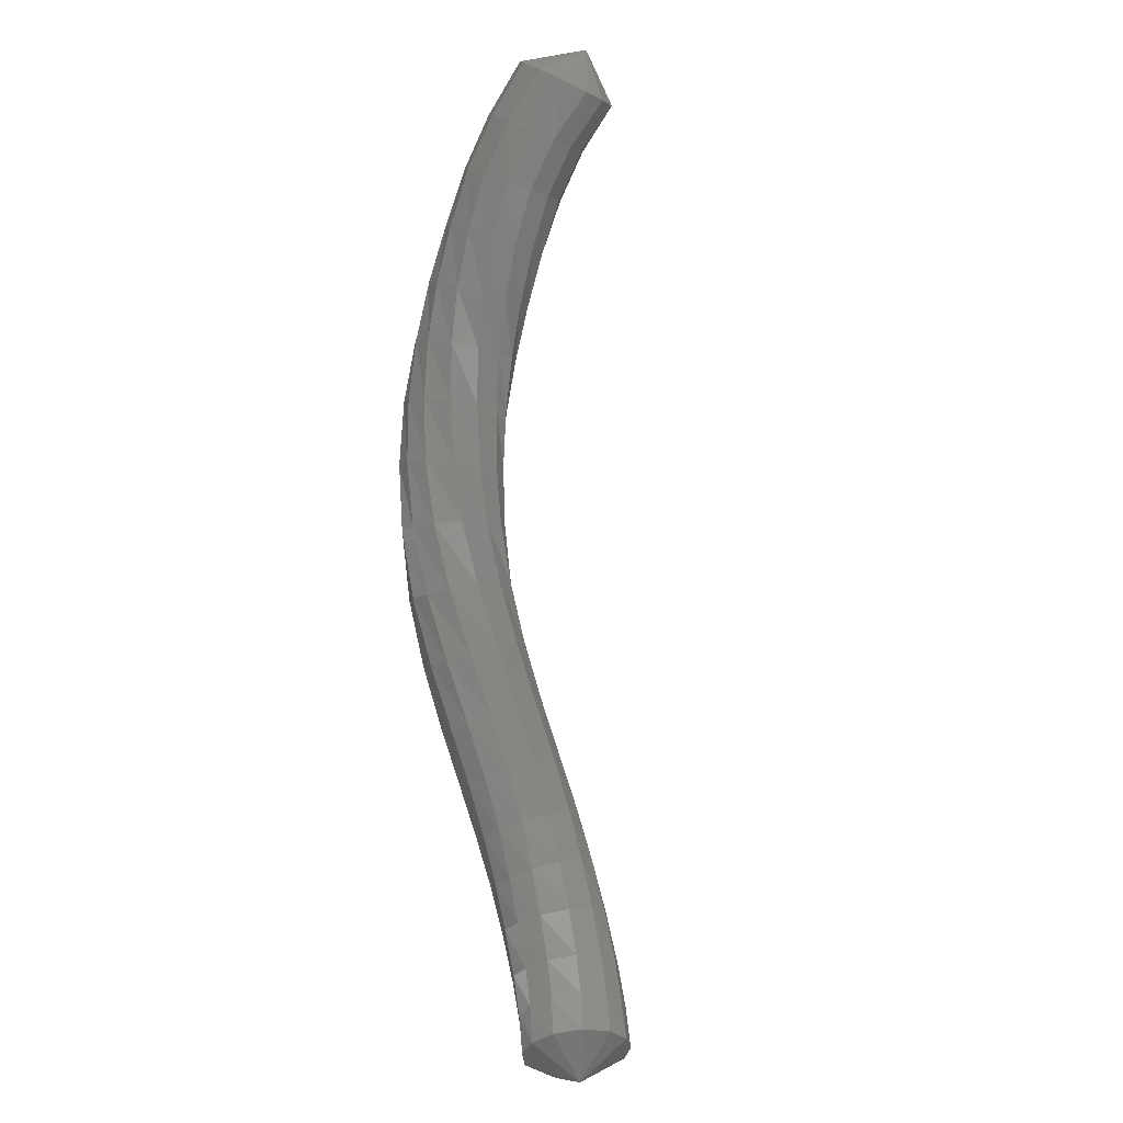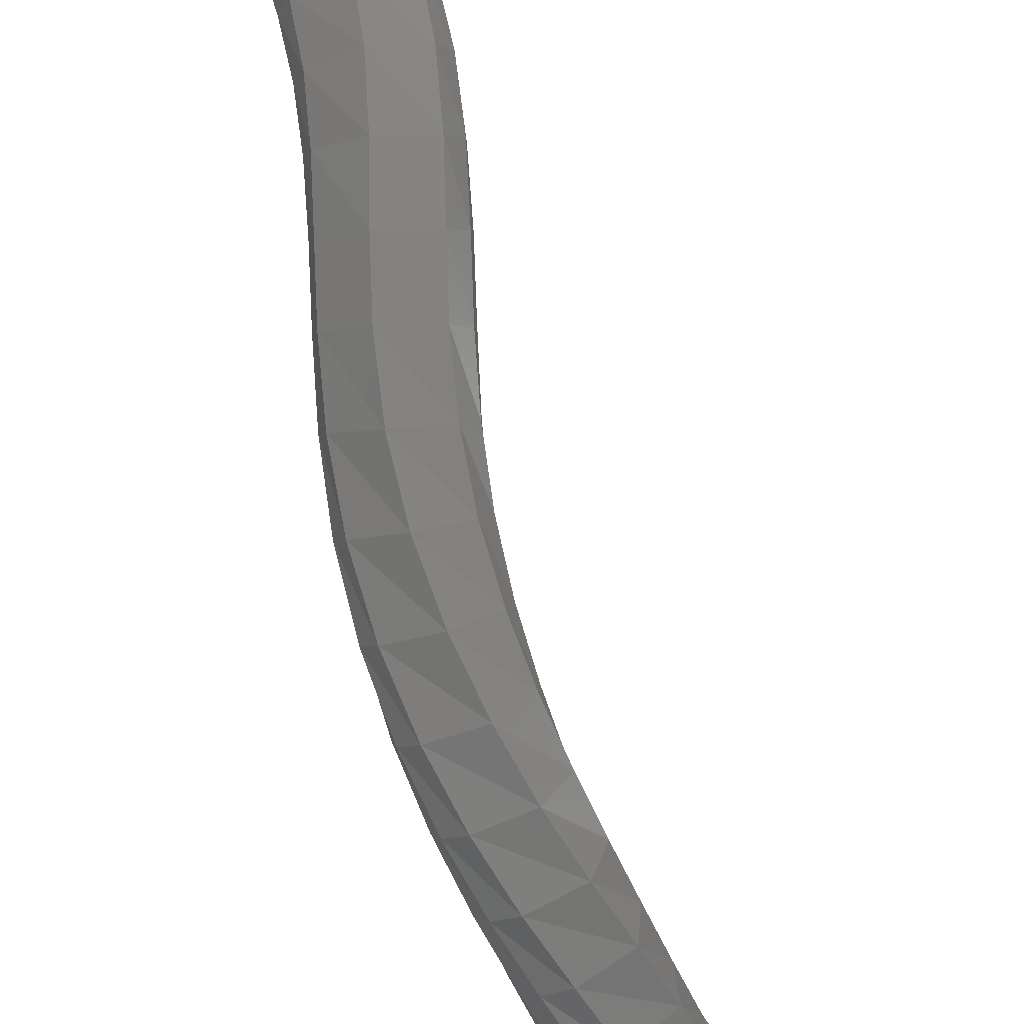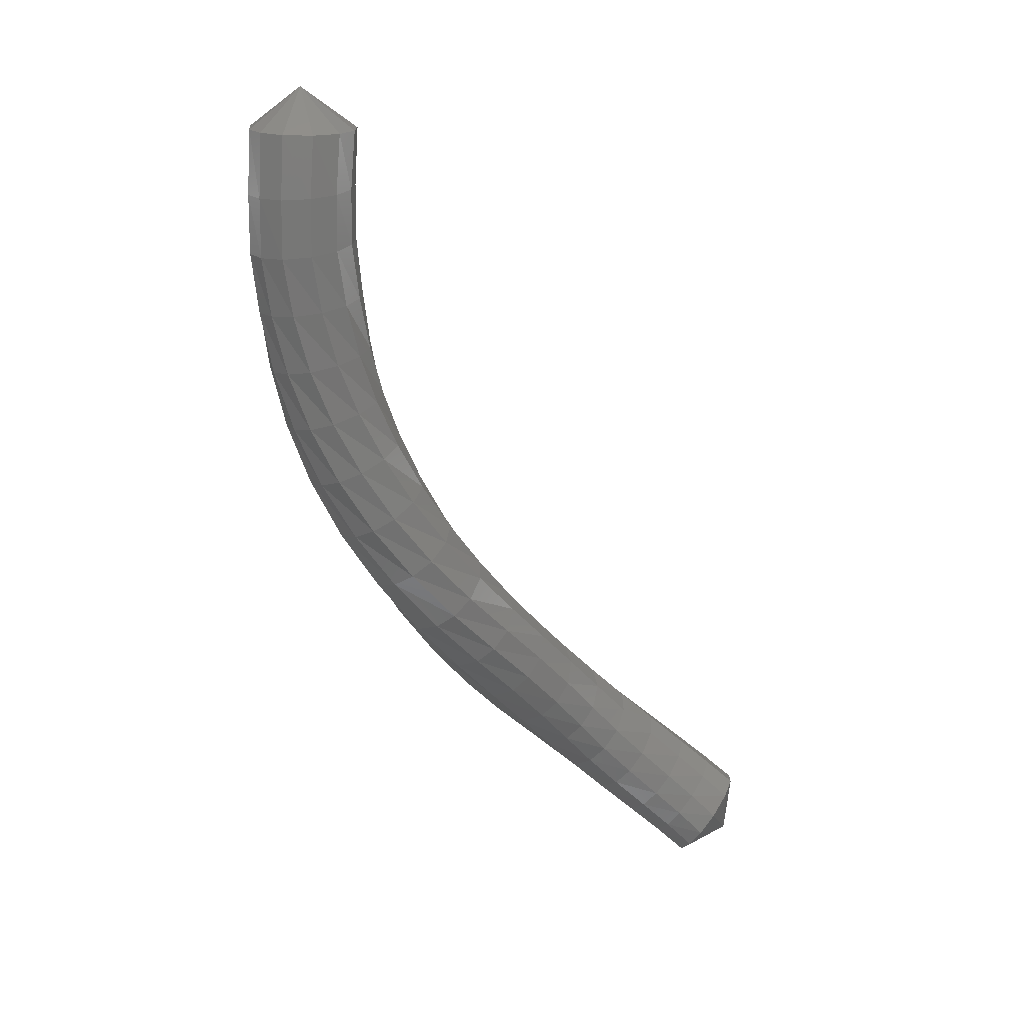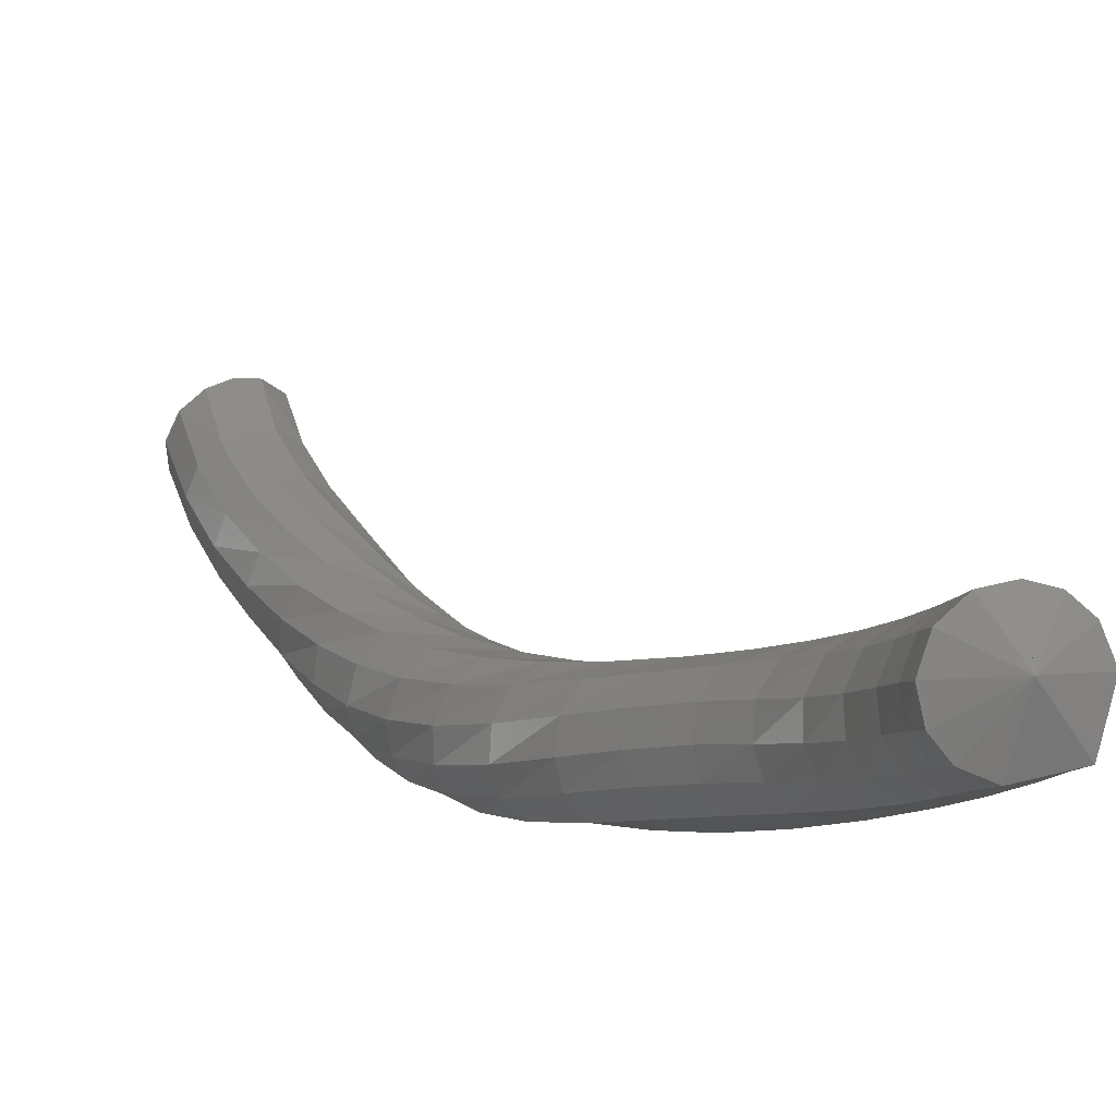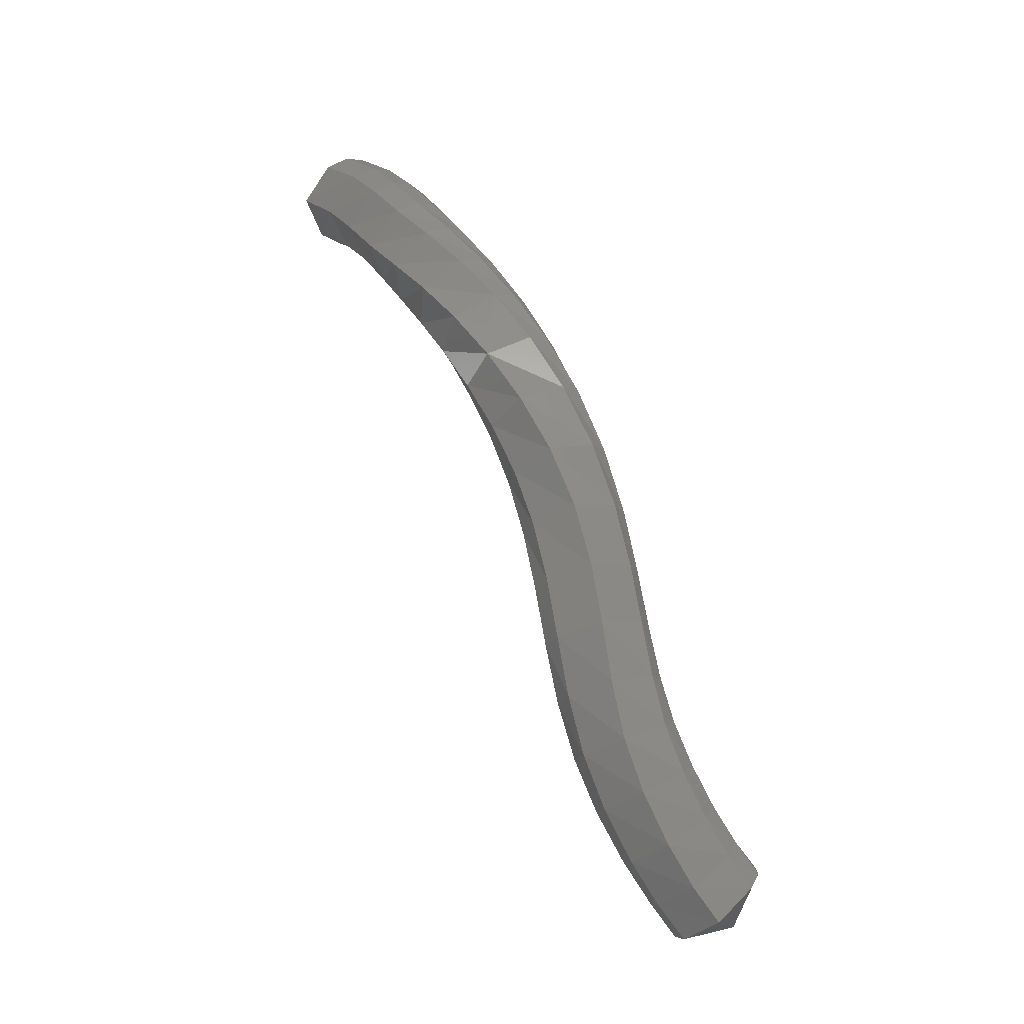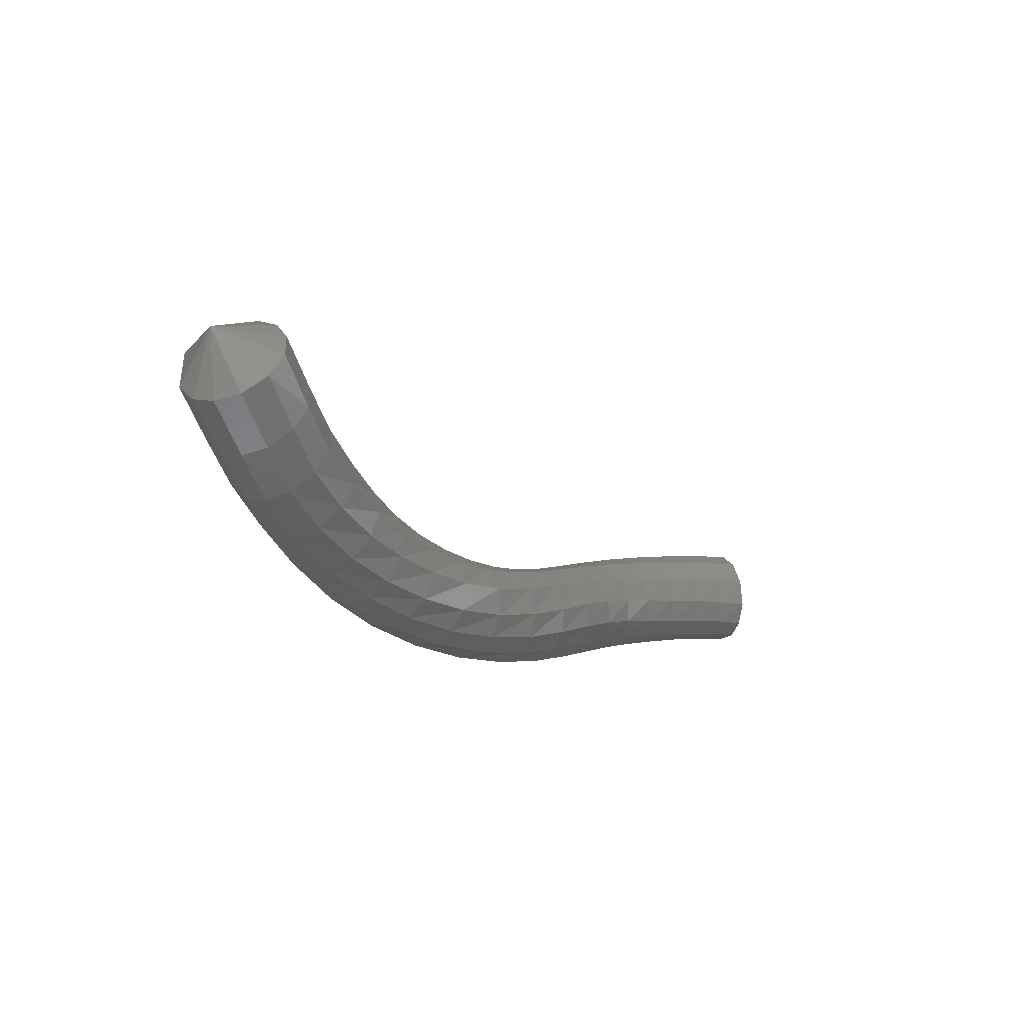
<metadata>
{"format":"stl","ext":"stl","renderer":"f3d","projection":"perspective","resolution":1024,"background":"white","views":[{"elev":27.4,"azim":-39.9,"up":"+Y"},{"elev":-54.7,"azim":-1.7,"up":"+Z"},{"elev":50.2,"azim":-96.0,"up":"+Y"},{"elev":39.3,"azim":-54.6,"up":"+Z"},{"elev":-51.7,"azim":-168.6,"up":"+Y"},{"elev":70.5,"azim":-131.8,"up":"+Y"}]}
</metadata>
<code>
# stl→obj: 211 verts, 440 faces
v -42.69 54.3 270.2
v -42.52 53.78 269.4
v -43.07 54.29 269.4
v -42.22 54.11 269
v -42.81 54.63 268.9
v -41.95 54.53 268.4
v -42.56 55.03 268.4
v -41.69 55.07 267.8
v -42.32 55.53 267.9
v -41.52 55.68 267.2
v -42.15 56.1 267.4
v -41.45 56.37 266.6
v -42.05 56.75 266.9
v -41.42 57.13 266
v -42 57.48 266.4
v -41.37 57.94 265.5
v -41.94 58.27 265.9
v -41.22 58.79 264.9
v -41.83 59.11 265.3
v -40.95 59.65 264.4
v -41.6 59.98 264.7
v -40.56 60.51 263.9
v -41.25 60.84 264.1
v -40.08 61.34 263.5
v -40.8 61.67 263.5
v -39.57 62.17 263.2
v -40.28 62.49 263.1
v -39.03 63.01 263
v -39.72 63.31 262.8
v -38.5 63.84 262.9
v -39.15 64.13 262.6
v -38 64.68 263
v -38.6 64.96 262.5
v -37.56 65.52 263
v -38.13 65.79 262.5
v -37.12 66.29 263
v -37.68 66.59 262.5
v -36.59 67.03 263.1
v -37.11 67.37 262.7
v -36.9 67.9 263.5
v -43.21 54.66 269.5
v -42.94 55 269.1
v -42.69 55.37 268.6
v -42.45 55.85 268.1
v -42.27 56.39 267.7
v -42.15 57.01 267.2
v -42.07 57.72 266.8
v -42.02 58.5 266.3
v -41.93 59.34 265.7
v -41.75 60.21 265
v -41.45 61.07 264.3
v -41.05 61.9 263.7
v -40.57 62.71 263.3
v -40.05 63.52 262.9
v -39.5 64.32 262.7
v -38.97 65.15 262.5
v -38.5 65.97 262.5
v -38.05 66.79 262.5
v -37.46 67.58 262.7
v -43.16 54.96 269.7
v -42.88 55.28 269.3
v -42.63 55.63 268.9
v -42.39 56.1 268.4
v -42.18 56.62 267.9
v -42.04 57.22 267.5
v -41.95 57.91 267
v -41.89 58.68 266.5
v -41.83 59.51 265.9
v -41.69 60.38 265.3
v -41.45 61.25 264.6
v -41.1 62.08 264
v -40.69 62.89 263.6
v -40.22 63.68 263.2
v -39.72 64.47 262.9
v -39.23 65.29 262.7
v -38.77 66.11 262.7
v -38.32 66.93 262.7
v -37.74 67.73 262.8
v -42.96 55.2 269.9
v -42.68 55.5 269.5
v -42.42 55.84 269.1
v -42.15 56.29 268.6
v -41.94 56.79 268.2
v -41.77 57.37 267.7
v -41.66 58.05 267.3
v -41.6 58.81 266.8
v -41.56 59.64 266.2
v -41.47 60.51 265.6
v -41.28 61.38 265
v -41 62.22 264.4
v -40.65 63.02 263.9
v -40.26 63.8 263.6
v -39.84 64.59 263.3
v -39.39 65.4 263.1
v -38.96 66.22 263
v -38.51 67.02 263.1
v -37.94 67.82 263.2
v -42.6 55.27 270.2
v -42.31 55.55 269.8
v -42.04 55.89 269.4
v -41.76 56.34 268.9
v -41.52 56.84 268.4
v -41.34 57.42 267.9
v -41.22 58.09 267.4
v -41.16 58.85 266.9
v -41.13 59.68 266.3
v -41.06 60.55 265.8
v -40.92 61.42 265.2
v -40.7 62.25 264.7
v -40.41 63.05 264.3
v -40.1 63.83 264
v -39.76 64.62 263.7
v -39.38 65.43 263.5
v -38.98 66.25 263.4
v -38.54 67.03 263.5
v -37.98 67.8 263.6
v -42.22 55.14 270.4
v -41.93 55.43 270
v -41.64 55.77 269.5
v -41.35 56.23 268.9
v -41.1 56.74 268.4
v -40.92 57.33 267.9
v -40.8 58 267.3
v -40.74 58.77 266.8
v -40.7 59.6 266.3
v -40.64 60.47 265.8
v -40.51 61.34 265.3
v -40.31 62.17 264.9
v -40.07 62.98 264.6
v -39.8 63.76 264.3
v -39.52 64.56 264.1
v -39.2 65.37 263.9
v -38.82 66.19 263.8
v -38.38 66.95 263.9
v -37.83 67.68 264
v -41.92 54.87 270.4
v -41.64 55.18 270
v -41.34 55.54 269.5
v -41.04 56.01 268.9
v -40.8 56.54 268.3
v -40.62 57.15 267.7
v -40.51 57.84 267.1
v -40.46 58.61 266.6
v -40.4 59.45 266.1
v -40.32 60.32 265.7
v -40.17 61.18 265.3
v -39.97 62.02 264.9
v -39.72 62.82 264.6
v -39.47 63.62 264.4
v -39.21 64.42 264.2
v -38.91 65.24 264.1
v -38.55 66.06 264.1
v -38.12 66.8 264.1
v -37.56 67.5 264.3
v -41.77 54.55 270.4
v -41.48 54.9 269.9
v -41.17 55.27 269.4
v -40.87 55.76 268.7
v -40.64 56.31 268.1
v -40.48 56.94 267.5
v -40.39 57.65 266.9
v -40.33 58.44 266.3
v -40.26 59.27 265.9
v -40.14 60.14 265.5
v -39.96 61 265.1
v -39.72 61.84 264.8
v -39.45 62.65 264.5
v -39.18 63.46 264.4
v -38.91 64.27 264.2
v -38.61 65.09 264.2
v -38.25 65.91 264.2
v -37.83 66.65 264.2
v -37.25 67.32 264.3
v -41.76 54.24 270.2
v -41.46 54.59 269.7
v -41.15 54.99 269.2
v -40.85 55.5 268.5
v -40.63 56.07 267.8
v -40.49 56.72 267.2
v -40.42 57.45 266.6
v -40.36 58.25 266.1
v -40.27 59.09 265.6
v -40.1 59.95 265.2
v -39.87 60.81 264.8
v -39.58 61.65 264.5
v -39.27 62.47 264.3
v -38.95 63.28 264.2
v -38.65 64.1 264.1
v -38.32 64.94 264.1
v -37.96 65.76 264.1
v -37.53 66.5 264.1
v -36.96 67.16 264.2
v -41.92 53.94 269.9
v -41.61 54.29 269.5
v -41.31 54.7 268.9
v -41.02 55.23 268.2
v -40.82 55.82 267.5
v -40.72 56.5 266.9
v -40.67 57.25 266.3
v -40.61 58.05 265.7
v -40.49 58.9 265.2
v -40.27 59.76 264.8
v -39.97 60.62 264.4
v -39.6 61.45 264.1
v -39.21 62.28 263.9
v -38.82 63.11 263.8
v -38.44 63.94 263.7
v -38.06 64.77 263.8
v -37.67 65.61 263.8
v -37.24 66.35 263.8
v -36.69 67.03 263.9
f 1 1 2
f 2 1 3
f 2 3 4
f 4 3 5
f 4 5 6
f 6 5 7
f 6 7 8
f 8 7 9
f 8 9 10
f 10 9 11
f 10 11 12
f 12 11 13
f 12 13 14
f 14 13 15
f 14 15 16
f 16 15 17
f 16 17 18
f 18 17 19
f 18 19 20
f 20 19 21
f 20 21 22
f 22 21 23
f 22 23 24
f 24 23 25
f 24 25 26
f 26 25 27
f 26 27 28
f 28 27 29
f 28 29 30
f 30 29 31
f 30 31 32
f 32 31 33
f 32 33 34
f 34 33 35
f 34 35 36
f 36 35 37
f 36 37 38
f 38 37 39
f 38 39 40
f 40 39 40
f 1 1 3
f 3 1 41
f 3 41 5
f 5 41 42
f 5 42 7
f 7 42 43
f 7 43 9
f 9 43 44
f 9 44 11
f 11 44 45
f 11 45 13
f 13 45 46
f 13 46 15
f 15 46 47
f 15 47 17
f 17 47 48
f 17 48 19
f 19 48 49
f 19 49 21
f 21 49 50
f 21 50 23
f 23 50 51
f 23 51 25
f 25 51 52
f 25 52 27
f 27 52 53
f 27 53 29
f 29 53 54
f 29 54 31
f 31 54 55
f 31 55 33
f 33 55 56
f 33 56 35
f 35 56 57
f 35 57 37
f 37 57 58
f 37 58 39
f 39 58 59
f 39 59 40
f 40 59 40
f 1 1 41
f 41 1 60
f 41 60 42
f 42 60 61
f 42 61 43
f 43 61 62
f 43 62 44
f 44 62 63
f 44 63 45
f 45 63 64
f 45 64 46
f 46 64 65
f 46 65 47
f 47 65 66
f 47 66 48
f 48 66 67
f 48 67 49
f 49 67 68
f 49 68 50
f 50 68 69
f 50 69 51
f 51 69 70
f 51 70 52
f 52 70 71
f 52 71 53
f 53 71 72
f 53 72 54
f 54 72 73
f 54 73 55
f 55 73 74
f 55 74 56
f 56 74 75
f 56 75 57
f 57 75 76
f 57 76 58
f 58 76 77
f 58 77 59
f 59 77 78
f 59 78 40
f 40 78 40
f 1 1 60
f 60 1 79
f 60 79 61
f 61 79 80
f 61 80 62
f 62 80 81
f 62 81 63
f 63 81 82
f 63 82 64
f 64 82 83
f 64 83 65
f 65 83 84
f 65 84 66
f 66 84 85
f 66 85 67
f 67 85 86
f 67 86 68
f 68 86 87
f 68 87 69
f 69 87 88
f 69 88 70
f 70 88 89
f 70 89 71
f 71 89 90
f 71 90 72
f 72 90 91
f 72 91 73
f 73 91 92
f 73 92 74
f 74 92 93
f 74 93 75
f 75 93 94
f 75 94 76
f 76 94 95
f 76 95 77
f 77 95 96
f 77 96 78
f 78 96 97
f 78 97 40
f 40 97 40
f 1 1 79
f 79 1 98
f 79 98 80
f 80 98 99
f 80 99 81
f 81 99 100
f 81 100 82
f 82 100 101
f 82 101 83
f 83 101 102
f 83 102 84
f 84 102 103
f 84 103 85
f 85 103 104
f 85 104 86
f 86 104 105
f 86 105 87
f 87 105 106
f 87 106 88
f 88 106 107
f 88 107 89
f 89 107 108
f 89 108 90
f 90 108 109
f 90 109 91
f 91 109 110
f 91 110 92
f 92 110 111
f 92 111 93
f 93 111 112
f 93 112 94
f 94 112 113
f 94 113 95
f 95 113 114
f 95 114 96
f 96 114 115
f 96 115 97
f 97 115 116
f 97 116 40
f 40 116 40
f 1 1 98
f 98 1 117
f 98 117 99
f 99 117 118
f 99 118 100
f 100 118 119
f 100 119 101
f 101 119 120
f 101 120 102
f 102 120 121
f 102 121 103
f 103 121 122
f 103 122 104
f 104 122 123
f 104 123 105
f 105 123 124
f 105 124 106
f 106 124 125
f 106 125 107
f 107 125 126
f 107 126 108
f 108 126 127
f 108 127 109
f 109 127 128
f 109 128 110
f 110 128 129
f 110 129 111
f 111 129 130
f 111 130 112
f 112 130 131
f 112 131 113
f 113 131 132
f 113 132 114
f 114 132 133
f 114 133 115
f 115 133 134
f 115 134 116
f 116 134 135
f 116 135 40
f 40 135 40
f 1 1 117
f 117 1 136
f 117 136 118
f 118 136 137
f 118 137 119
f 119 137 138
f 119 138 120
f 120 138 139
f 120 139 121
f 121 139 140
f 121 140 122
f 122 140 141
f 122 141 123
f 123 141 142
f 123 142 124
f 124 142 143
f 124 143 125
f 125 143 144
f 125 144 126
f 126 144 145
f 126 145 127
f 127 145 146
f 127 146 128
f 128 146 147
f 128 147 129
f 129 147 148
f 129 148 130
f 130 148 149
f 130 149 131
f 131 149 150
f 131 150 132
f 132 150 151
f 132 151 133
f 133 151 152
f 133 152 134
f 134 152 153
f 134 153 135
f 135 153 154
f 135 154 40
f 40 154 40
f 1 1 136
f 136 1 155
f 136 155 137
f 137 155 156
f 137 156 138
f 138 156 157
f 138 157 139
f 139 157 158
f 139 158 140
f 140 158 159
f 140 159 141
f 141 159 160
f 141 160 142
f 142 160 161
f 142 161 143
f 143 161 162
f 143 162 144
f 144 162 163
f 144 163 145
f 145 163 164
f 145 164 146
f 146 164 165
f 146 165 147
f 147 165 166
f 147 166 148
f 148 166 167
f 148 167 149
f 149 167 168
f 149 168 150
f 150 168 169
f 150 169 151
f 151 169 170
f 151 170 152
f 152 170 171
f 152 171 153
f 153 171 172
f 153 172 154
f 154 172 173
f 154 173 40
f 40 173 40
f 1 1 155
f 155 1 174
f 155 174 156
f 156 174 175
f 156 175 157
f 157 175 176
f 157 176 158
f 158 176 177
f 158 177 159
f 159 177 178
f 159 178 160
f 160 178 179
f 160 179 161
f 161 179 180
f 161 180 162
f 162 180 181
f 162 181 163
f 163 181 182
f 163 182 164
f 164 182 183
f 164 183 165
f 165 183 184
f 165 184 166
f 166 184 185
f 166 185 167
f 167 185 186
f 167 186 168
f 168 186 187
f 168 187 169
f 169 187 188
f 169 188 170
f 170 188 189
f 170 189 171
f 171 189 190
f 171 190 172
f 172 190 191
f 172 191 173
f 173 191 192
f 173 192 40
f 40 192 40
f 1 1 174
f 174 1 193
f 174 193 175
f 175 193 194
f 175 194 176
f 176 194 195
f 176 195 177
f 177 195 196
f 177 196 178
f 178 196 197
f 178 197 179
f 179 197 198
f 179 198 180
f 180 198 199
f 180 199 181
f 181 199 200
f 181 200 182
f 182 200 201
f 182 201 183
f 183 201 202
f 183 202 184
f 184 202 203
f 184 203 185
f 185 203 204
f 185 204 186
f 186 204 205
f 186 205 187
f 187 205 206
f 187 206 188
f 188 206 207
f 188 207 189
f 189 207 208
f 189 208 190
f 190 208 209
f 190 209 191
f 191 209 210
f 191 210 192
f 192 210 211
f 192 211 40
f 40 211 40
f 1 1 193
f 193 1 2
f 193 2 194
f 194 2 4
f 194 4 195
f 195 4 6
f 195 6 196
f 196 6 8
f 196 8 197
f 197 8 10
f 197 10 198
f 198 10 12
f 198 12 199
f 199 12 14
f 199 14 200
f 200 14 16
f 200 16 201
f 201 16 18
f 201 18 202
f 202 18 20
f 202 20 203
f 203 20 22
f 203 22 204
f 204 22 24
f 204 24 205
f 205 24 26
f 205 26 206
f 206 26 28
f 206 28 207
f 207 28 30
f 207 30 208
f 208 30 32
f 208 32 209
f 209 32 34
f 209 34 210
f 210 34 36
f 210 36 211
f 211 36 38
f 211 38 40
f 40 38 40

</code>
